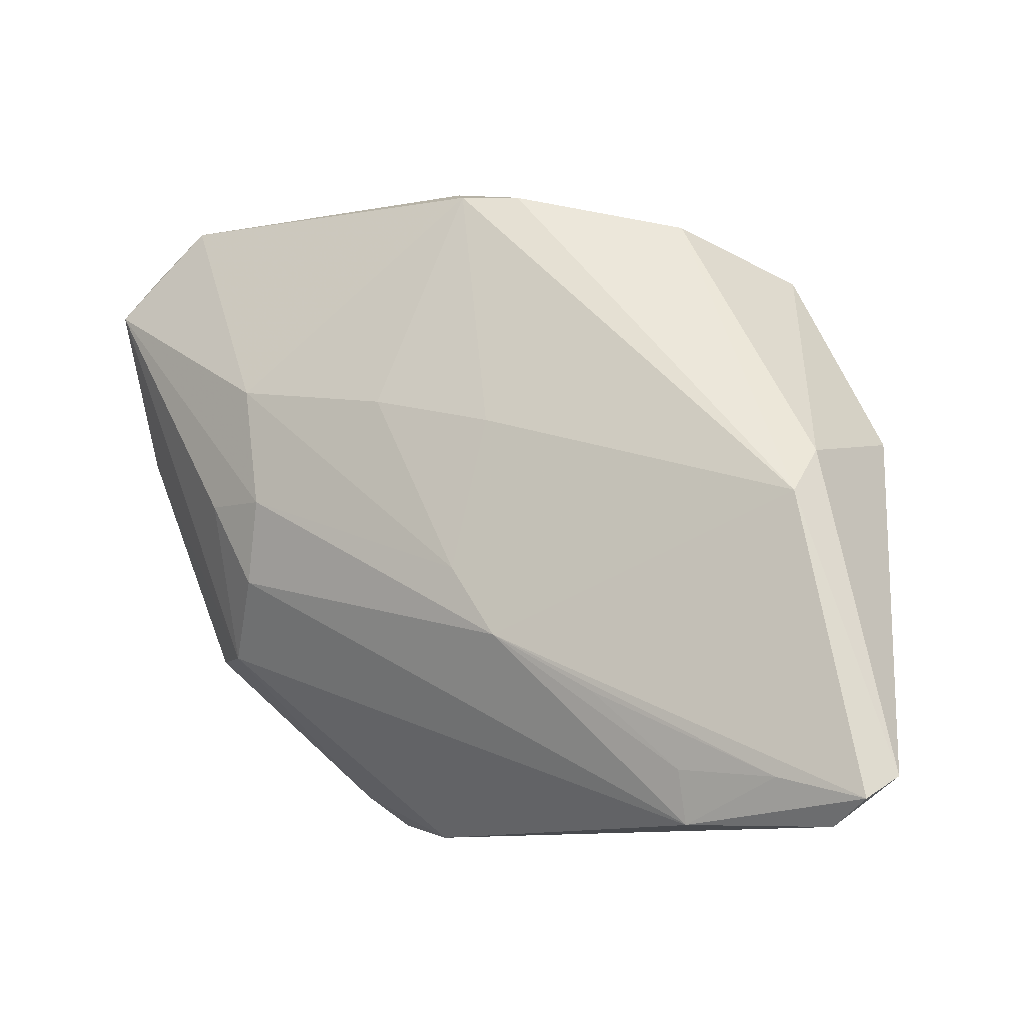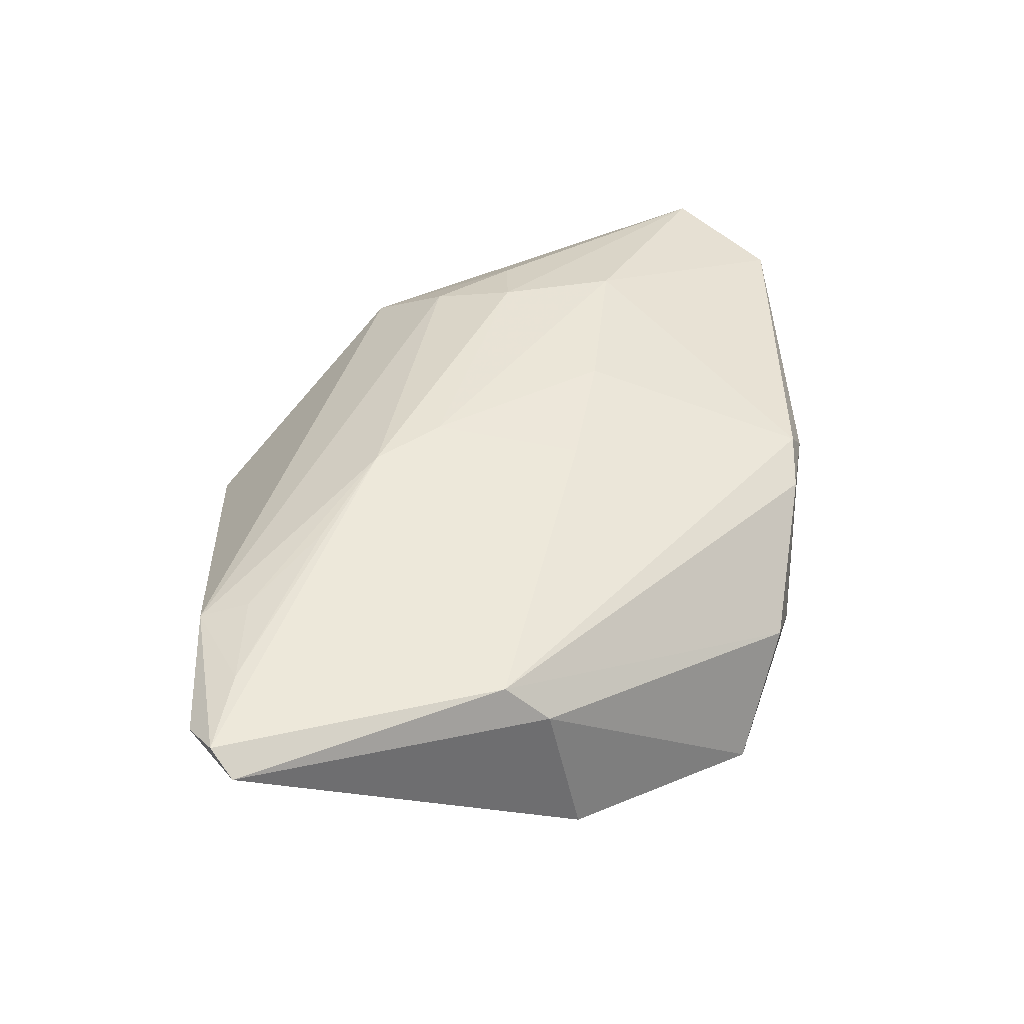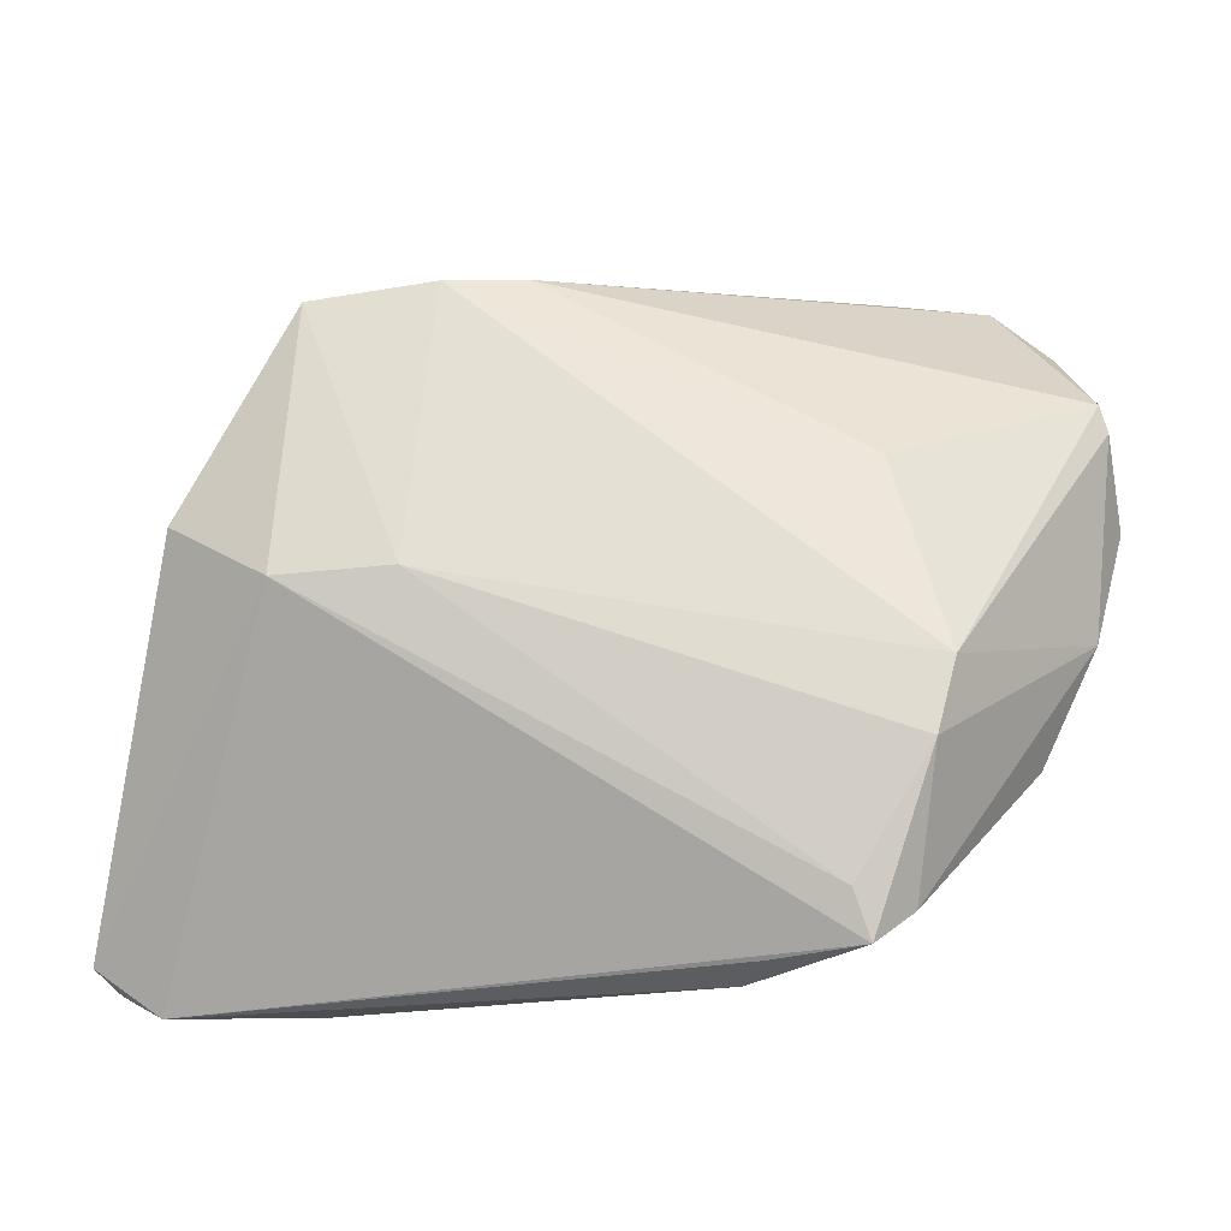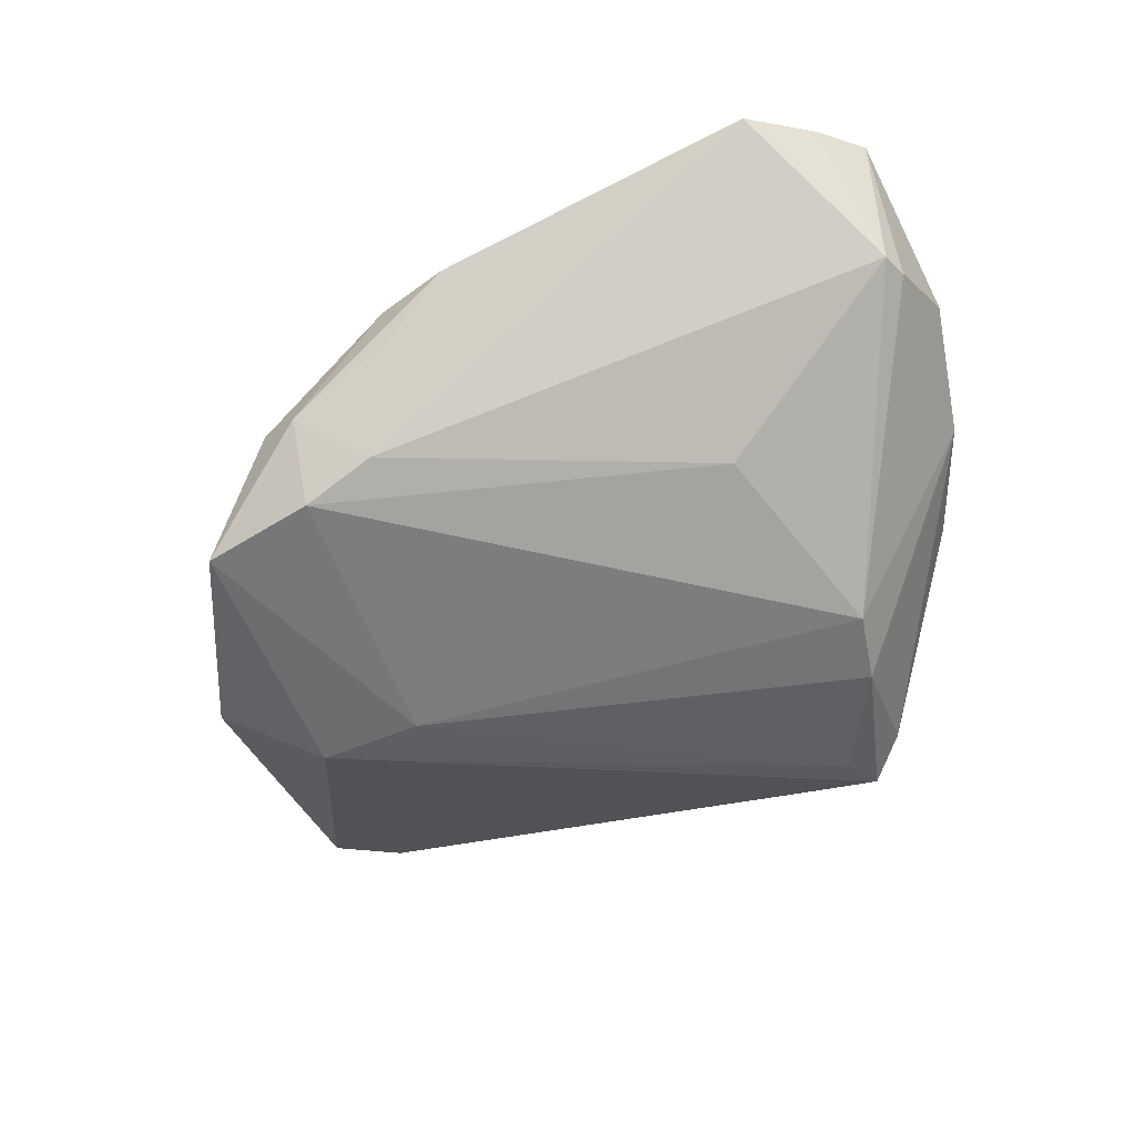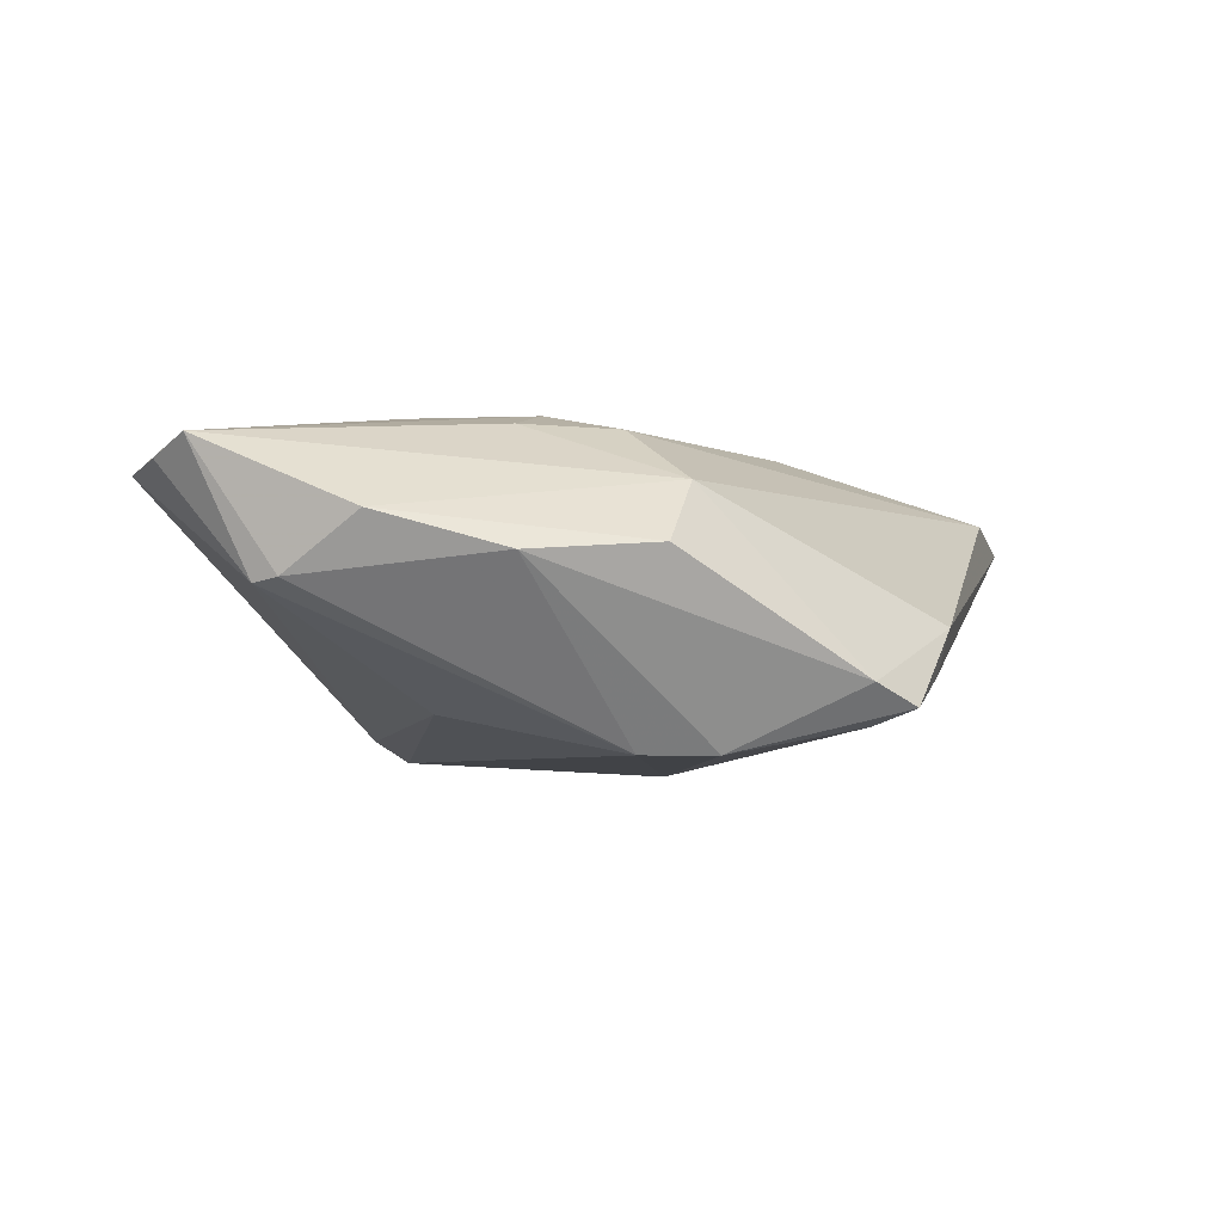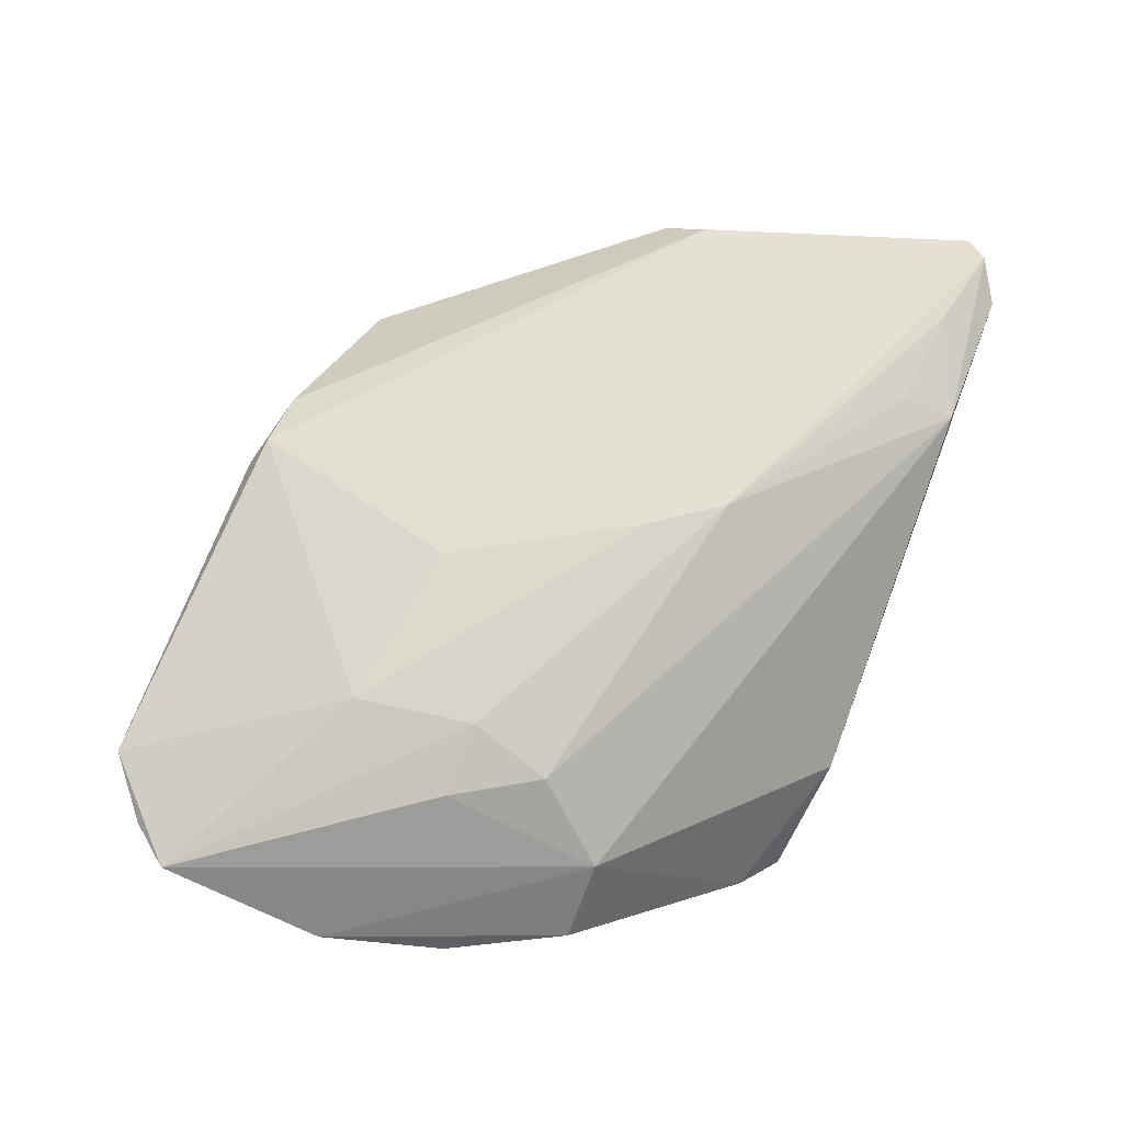
<metadata>
{"format":"obj","ext":"obj","renderer":"f3d","projection":"perspective","resolution":1024,"background":"white","views":[{"elev":-10.1,"azim":31.1,"up":"+Y"},{"elev":42.8,"azim":86.6,"up":"+Z"},{"elev":-20.5,"azim":-179.6,"up":"+Y"},{"elev":-56.1,"azim":-153.5,"up":"+Z"},{"elev":-6.3,"azim":-76.0,"up":"+Z"},{"elev":74.1,"azim":-70.0,"up":"+Z"}]}
</metadata>
<code>
v 0.02214 -0.00151 -0.01923
v -0.03042 -0.03614 -0.01161
v -0.04462 0.04221 0.01103
v 0.04758 0.005889 -0.01141
v 0.03156 -0.04174 0.01336
v -0.0256 -0.04008 -0.01413
v -0.03675 0.001476 0.0164
v -0.02977 0.01591 0.01889
v 0.02454 0.03542 -0.001837
v -0.05201 0.03634 0.01149
v 0.009427 0.03349 -0.01488
v 0.05696 -0.03673 0.0112
v 0.002996 -0.01018 0.01923
v -0.05413 0.02417 -0.002281
v -0.03771 -0.01813 0.009386
v -0.04596 -0.01754 0.001722
v 0.008864 -0.01876 0.01919
v -0.03073 -0.009148 0.01634
v 0.02146 -0.02604 0.01748
v -0.02777 0.0009848 0.01887
v -0.05628 0.03102 0.01339
v -0.02867 0.01302 -0.01418
v 0.05406 -0.03924 0.01379
v -0.003398 0.04184 0.007969
v 0.04369 -0.03661 0.01485
v 0.03368 0.03008 -0.01637
v 0.006463 0.008442 0.01701
v 0.0316 -0.03546 0.01523
v 0.004402 0.03954 0.0004402
v -0.008984 0.01233 0.01841
v -0.05696 0.01132 0.004684
v -0.03466 -0.01131 -0.01923
v -0.03234 -0.02003 -0.01923
v -0.03233 0.04172 0.007663
v -0.01303 -0.04221 -0.004338
v -0.0006199 0.04006 0.01143
v 0.01874 0.0322 -0.01723
v 0.03592 -0.002044 -0.01746
v -0.05512 0.0209 -0.0018
v 0.04917 -0.04221 0.01168
v 0.04587 -0.003566 0.01281
v 0.01891 0.03748 -0.004679
v 0.006239 0.03958 0.008972
v -0.02359 -0.03467 -0.01591
v -0.01501 -0.04082 -0.01004
v 0.04657 0.001974 0.007698
v -0.0527 -0.003465 0.0005149
f 37 1 32
f 21 8 3
f 3 8 36
f 38 40 6
f 33 32 1
f 24 3 36
f 12 41 23
f 46 41 12
f 23 40 12
f 4 46 12
f 40 38 12
f 12 38 4
f 31 15 21
f 31 16 15
f 9 41 46
f 23 41 17
f 36 8 30
f 21 15 7
f 15 18 7
f 6 33 44
f 44 33 1
f 44 38 6
f 1 38 44
f 3 24 34
f 37 32 22
f 32 14 22
f 11 14 3
f 3 34 11
f 37 22 11
f 11 22 14
f 21 3 10
f 10 14 21
f 3 14 10
f 6 40 45
f 45 35 6
f 40 35 45
f 15 16 2
f 2 35 15
f 6 35 2
f 2 33 6
f 39 14 32
f 21 14 39
f 39 31 21
f 16 31 47
f 47 2 16
f 33 2 47
f 31 39 47
f 32 33 47
f 47 39 32
f 36 41 43
f 41 9 43
f 43 24 36
f 26 46 4
f 26 9 46
f 4 38 26
f 26 1 37
f 26 38 1
f 37 11 42
f 42 26 37
f 9 26 42
f 24 43 42
f 42 43 9
f 18 17 20
f 20 7 18
f 20 8 21
f 21 7 20
f 23 17 25
f 5 18 15
f 5 17 18
f 15 35 5
f 5 35 40
f 5 40 23
f 23 25 5
f 27 41 36
f 36 30 27
f 29 11 34
f 29 42 11
f 29 34 24
f 24 42 29
f 17 5 28
f 28 5 25
f 13 27 30
f 13 30 8
f 13 17 41
f 41 27 13
f 8 20 13
f 13 20 17
f 19 25 17
f 17 28 19
f 19 28 25

</code>
